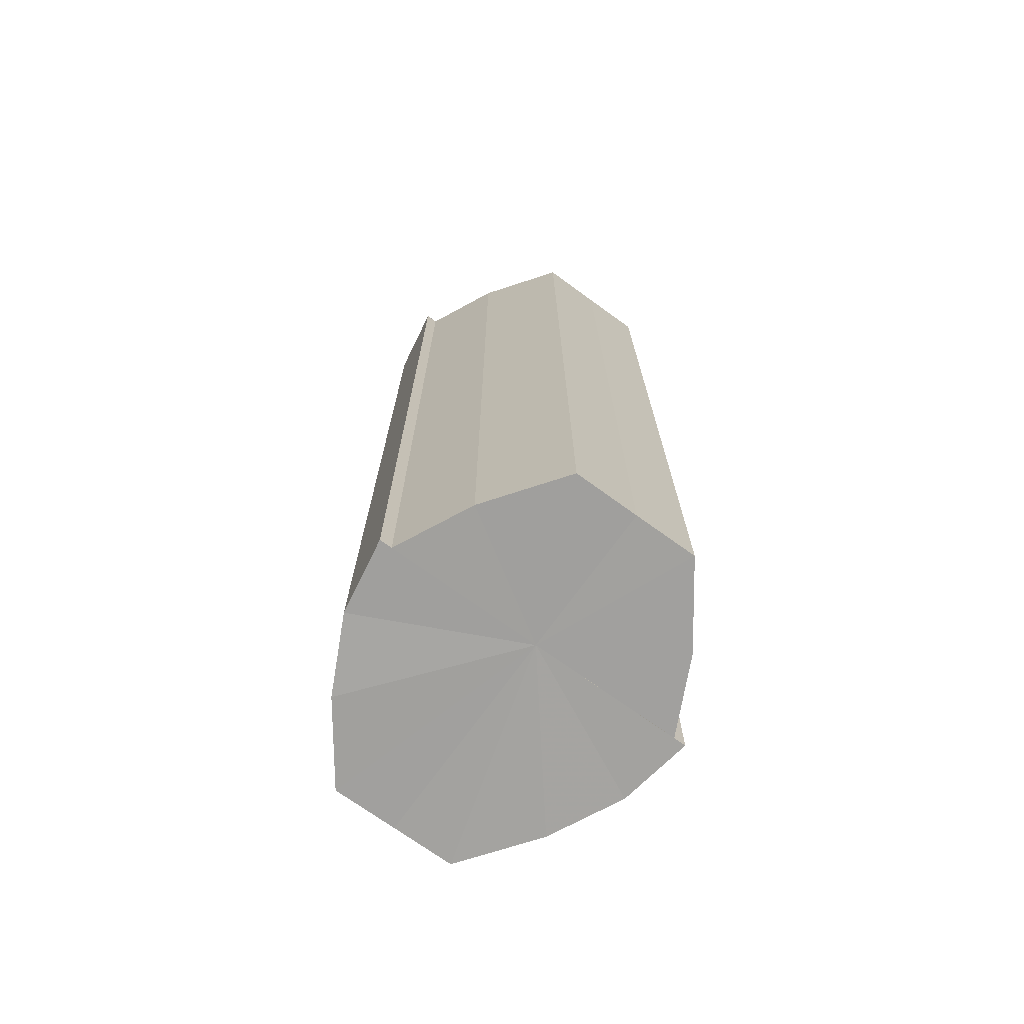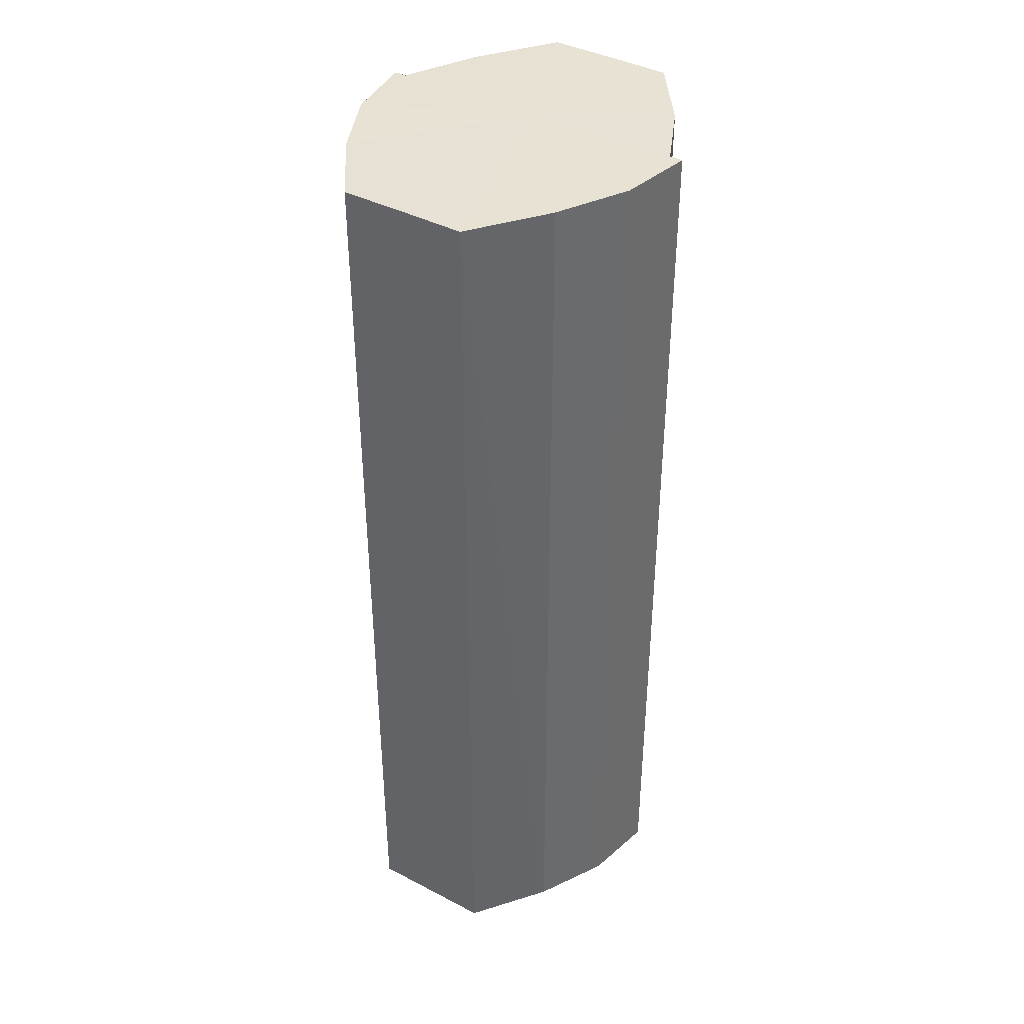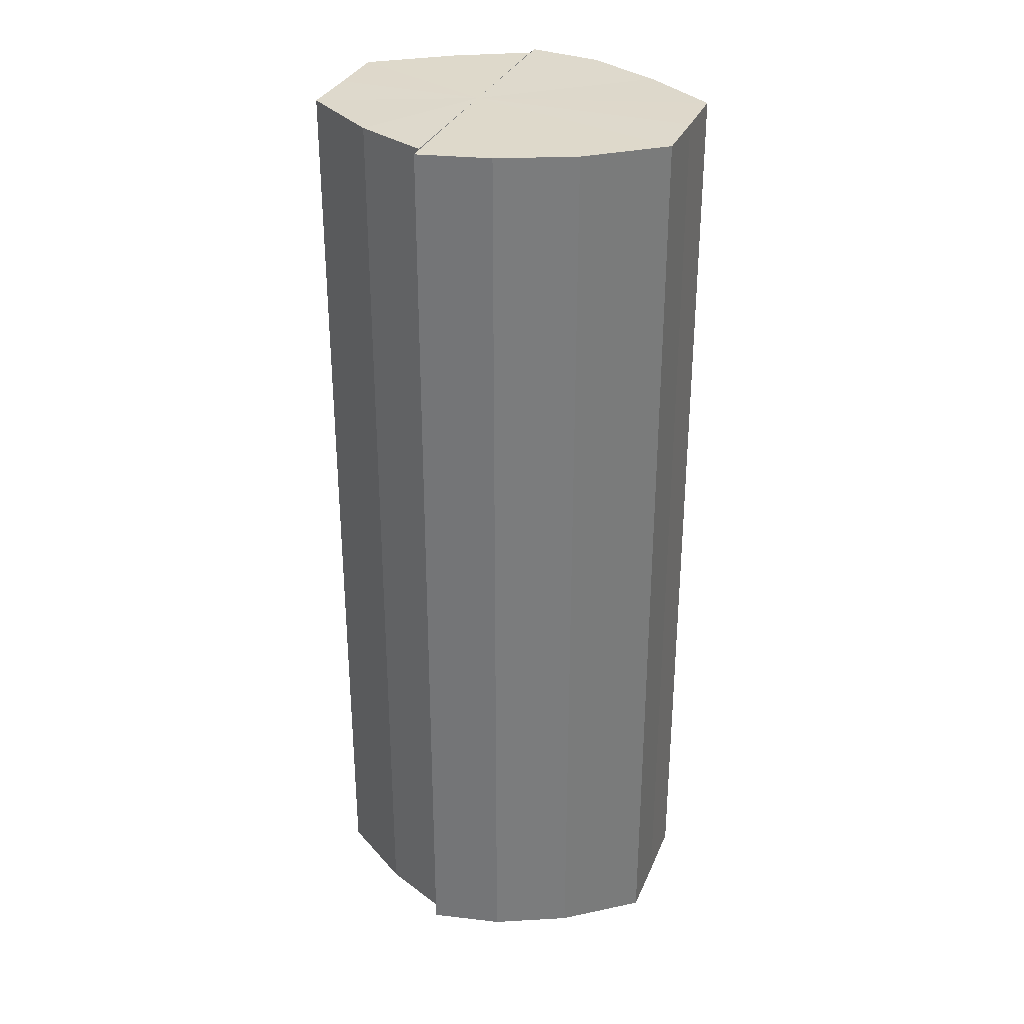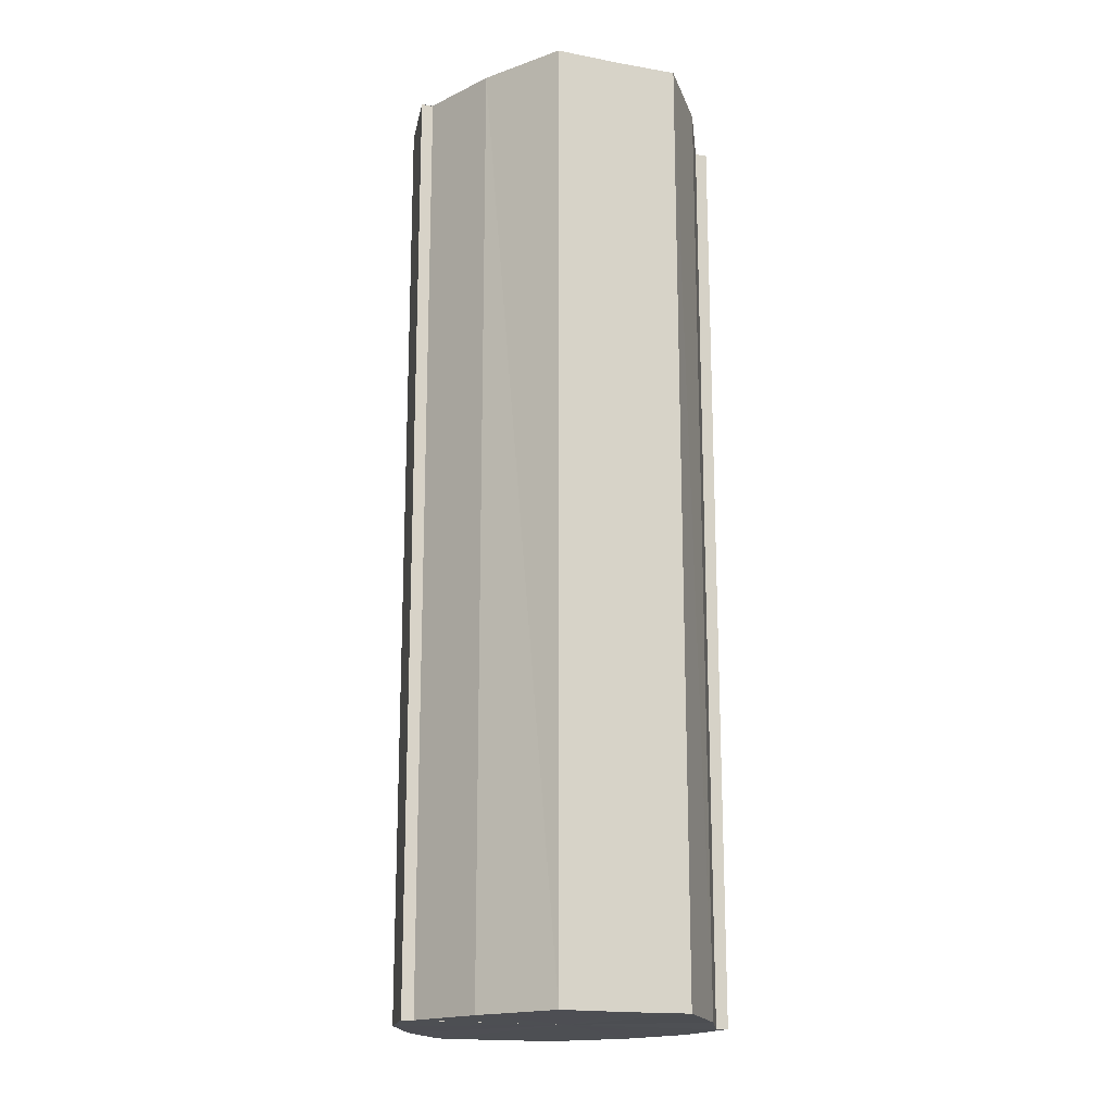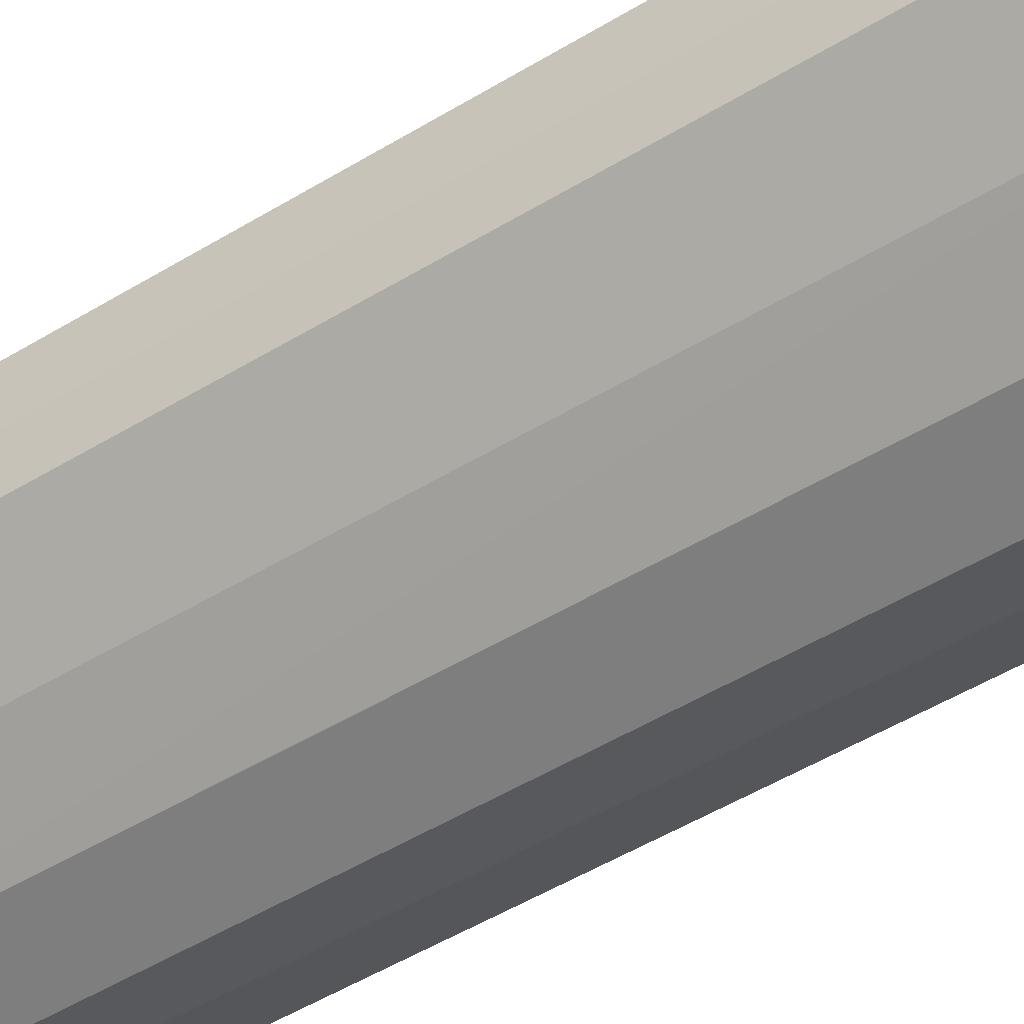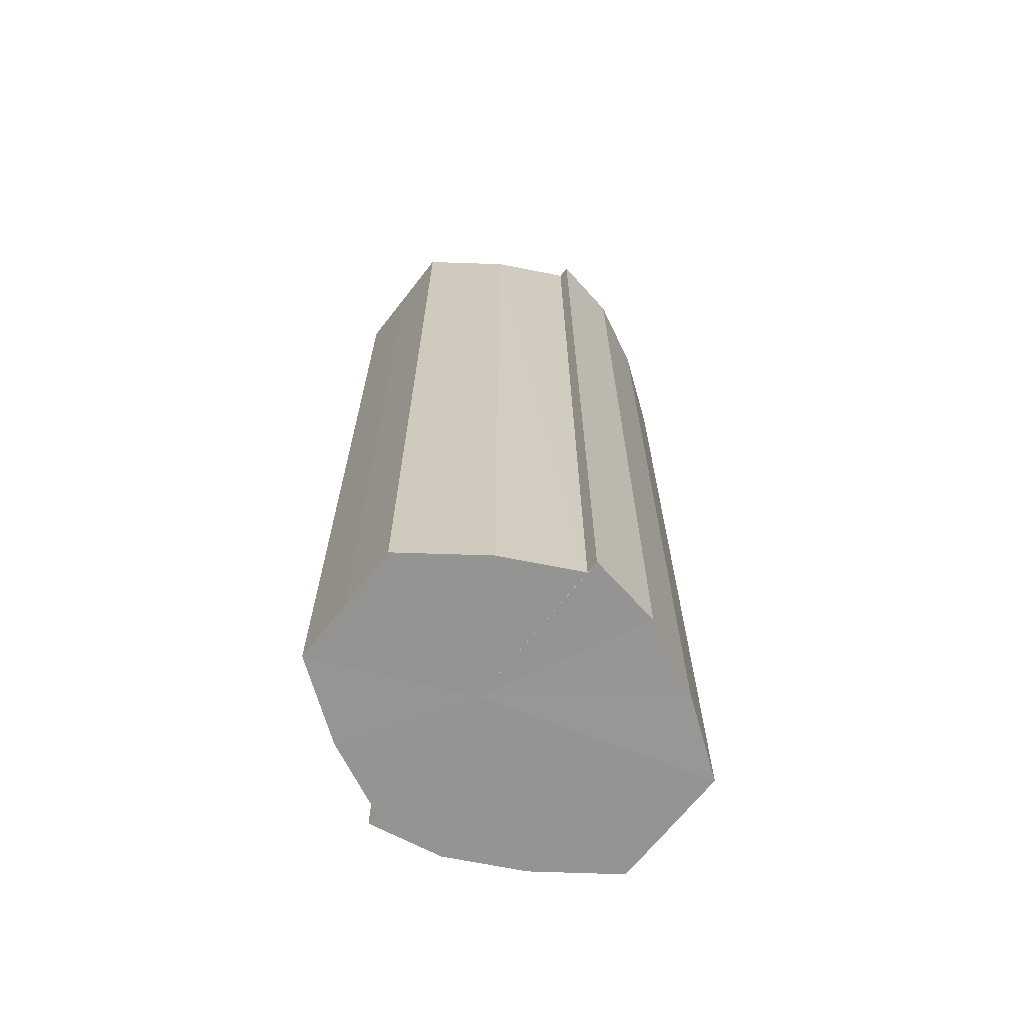
<metadata>
{"format":"obj","ext":"obj","renderer":"f3d","projection":"perspective","resolution":1024,"background":"white","views":[{"elev":-72.4,"azim":-125.7,"up":"+Y"},{"elev":39.7,"azim":123.1,"up":"+Y"},{"elev":31.7,"azim":20.2,"up":"+Y"},{"elev":-17.6,"azim":-109.9,"up":"+Y"},{"elev":-52.2,"azim":123.1,"up":"+Z"},{"elev":-67.4,"azim":-37.9,"up":"+Y"}]}
</metadata>
<code>
o 27717
v 2235 1885 9.495
v 2235 1885 9.493
v 2235 1885 9.495
v 2235 1885 9.495
v 2235 1885 9.493
v 2235 1885 9.493
v 2235 1885 9.488
v 2235 1885 9.481
v 2235 1885 9.488
v 2235 1885 9.472
v 2235 1885 9.481
v 2235 1885 9.463
v 2235 1885 9.472
v 2235 1885 9.456
v 2235 1885 9.463
v 2235 1885 9.451
v 2235 1885 9.456
v 2235 1885 9.493
v 2235 1885 9.488
v 2235 1885 9.488
v 2235 1885 9.481
v 2235 1885 9.481
v 2235 1885 9.472
v 2235 1885 9.472
v 2235 1885 9.463
v 2235 1885 9.463
v 2235 1885 9.456
v 2235 1885 9.456
v 2235 1885 9.451
v 2235 1885 9.451
v 2235 1885 9.45
v 2235 1885 9.451
v 2235 1885 9.45
v 2235 1885 9.45
v 2235 1885 9.472
v 2235 1885 9.451
v 2235 1885 9.456
v 2235 1885 9.463
v 2235 1885 9.472
v 2235 1885 9.481
v 2235 1885 9.488
v 2235 1885 9.493
v 2235 1885 9.495
v 2235 1885 9.493
v 2235 1885 9.495
v 2235 1885 9.488
v 2235 1885 9.493
v 2235 1885 9.481
v 2235 1885 9.488
v 2235 1885 9.472
v 2235 1885 9.481
v 2235 1885 9.463
v 2235 1885 9.472
v 2235 1885 9.456
v 2235 1885 9.463
v 2235 1885 9.451
v 2235 1885 9.456
v 2235 1885 9.45
v 2235 1885 9.451
v 2235 1885 9.45
v 2235 1885 9.451
v 2235 1885 9.456
v 2235 1885 9.451
v 2235 1885 9.463
v 2235 1885 9.456
v 2235 1885 9.472
v 2235 1885 9.463
v 2235 1885 9.481
v 2235 1885 9.472
v 2235 1885 9.488
v 2235 1885 9.481
v 2235 1885 9.493
v 2235 1885 9.488
v 2235 1885 9.495
v 2235 1885 9.493
v 2235 1885 9.488
v 2235 1885 9.493
v 2235 1885 9.481
v 2235 1885 9.472
v 2235 1885 9.463
v 2235 1885 9.456
v 2235 1885 9.451
v 2235 1885 9.472
v 2235 1885 9.493
v 2235 1885 9.488
v 2235 1885 9.481
v 2235 1885 9.472
v 2235 1885 9.463
v 2235 1885 9.456
v 2235 1885 9.451
v 2235 1885 9.493
v 2235 1885 9.495
v 2235 1885 9.488
v 2235 1885 9.481
v 2235 1885 9.472
v 2235 1885 9.463
v 2235 1885 9.456
v 2235 1885 9.451
f 1 2 3
f 4 2 5
f 6 7 5
f 7 8 9
f 8 10 11
f 10 12 13
f 12 14 15
f 14 16 17
f 18 19 20
f 20 21 22
f 22 23 24
f 24 25 26
f 26 27 28
f 28 29 30
f 29 31 32
f 32 33 34
f 35 36 33
f 35 37 36
f 35 38 37
f 35 39 38
f 35 40 39
f 35 41 40
f 35 42 41
f 35 43 42
f 44 43 45
f 46 47 44
f 48 49 46
f 50 51 48
f 52 53 50
f 54 55 52
f 56 57 54
f 58 59 56
f 60 61 58
f 61 62 63
f 62 64 65
f 64 66 67
f 66 68 69
f 68 70 71
f 70 72 73
f 72 74 75
f 35 76 77
f 35 78 76
f 35 79 78
f 35 80 79
f 35 81 80
f 35 82 81
f 83 84 85
f 83 85 86
f 83 86 87
f 83 87 88
f 83 88 89
f 83 89 90
f 83 91 92
f 83 93 91
f 83 94 93
f 83 95 94
f 83 96 95
f 83 97 96
f 83 98 97
f 83 34 98

</code>
